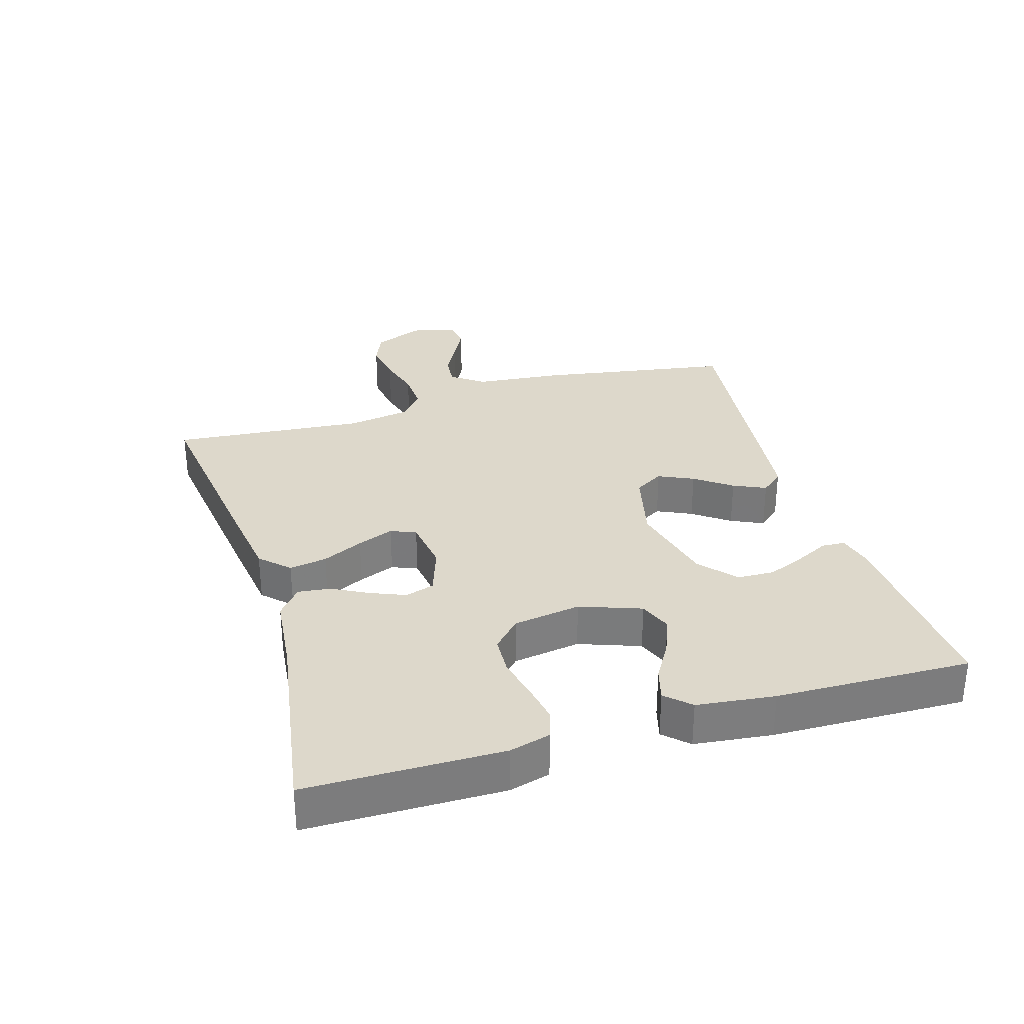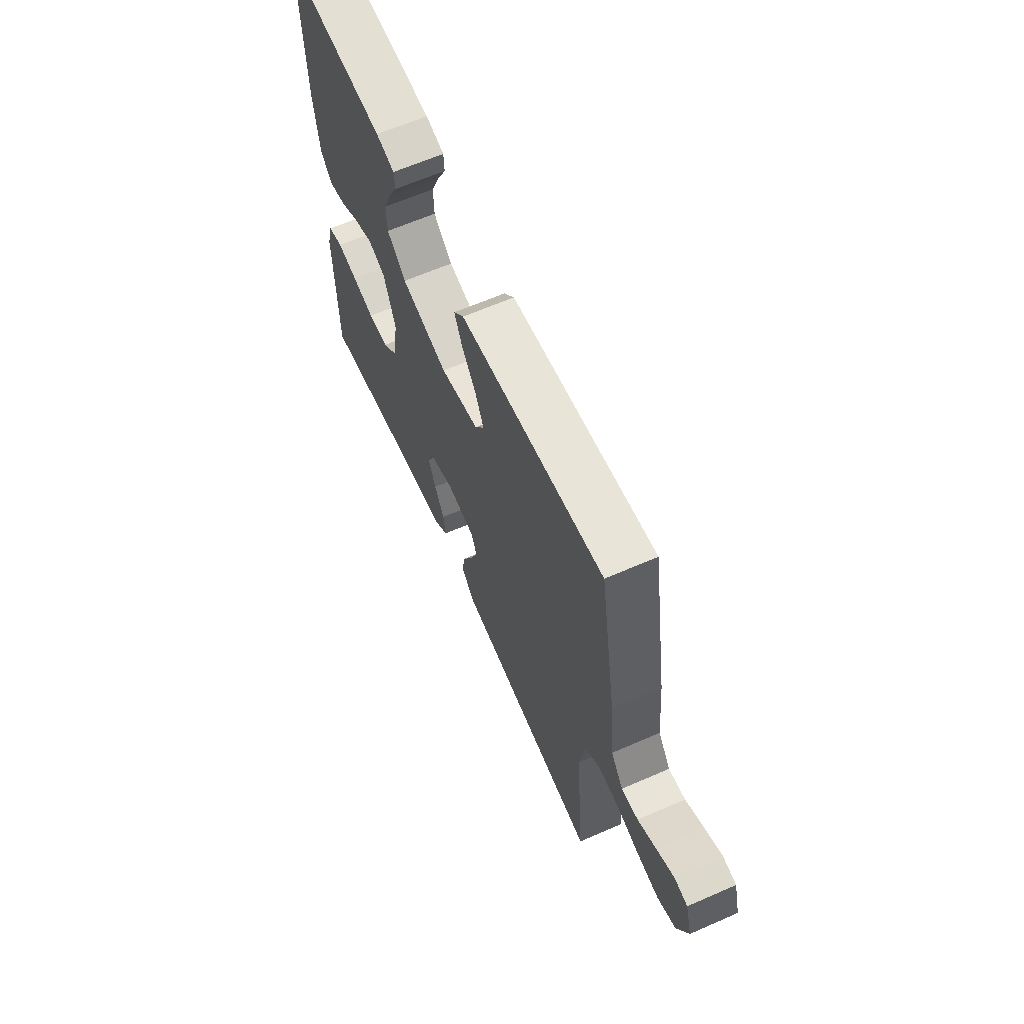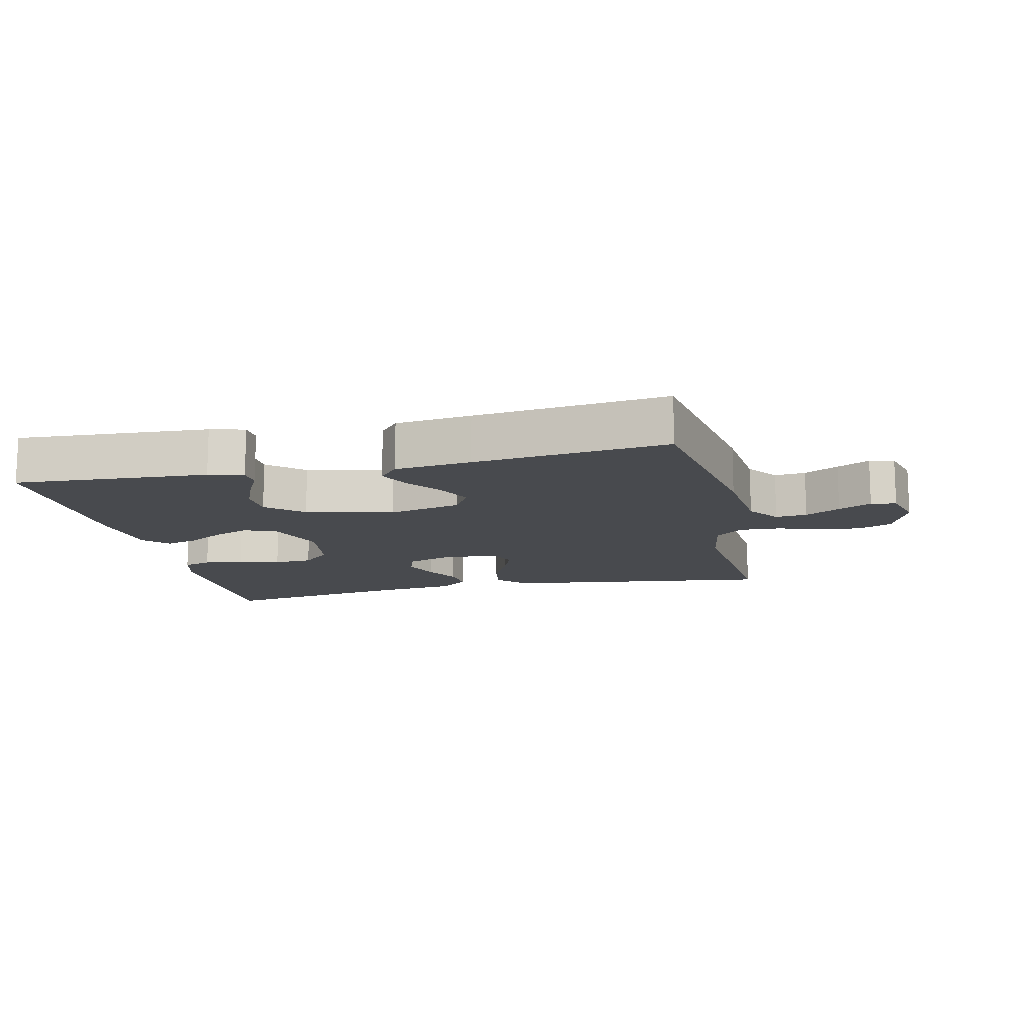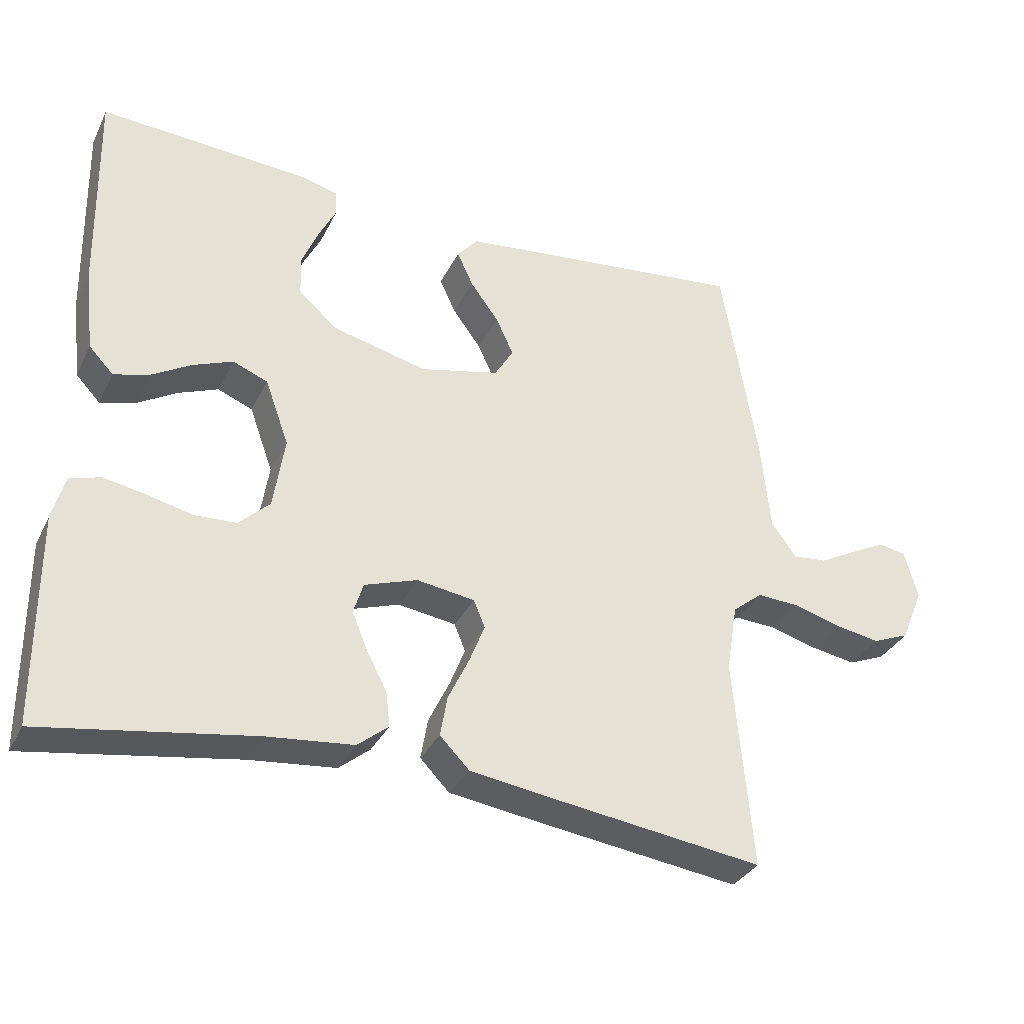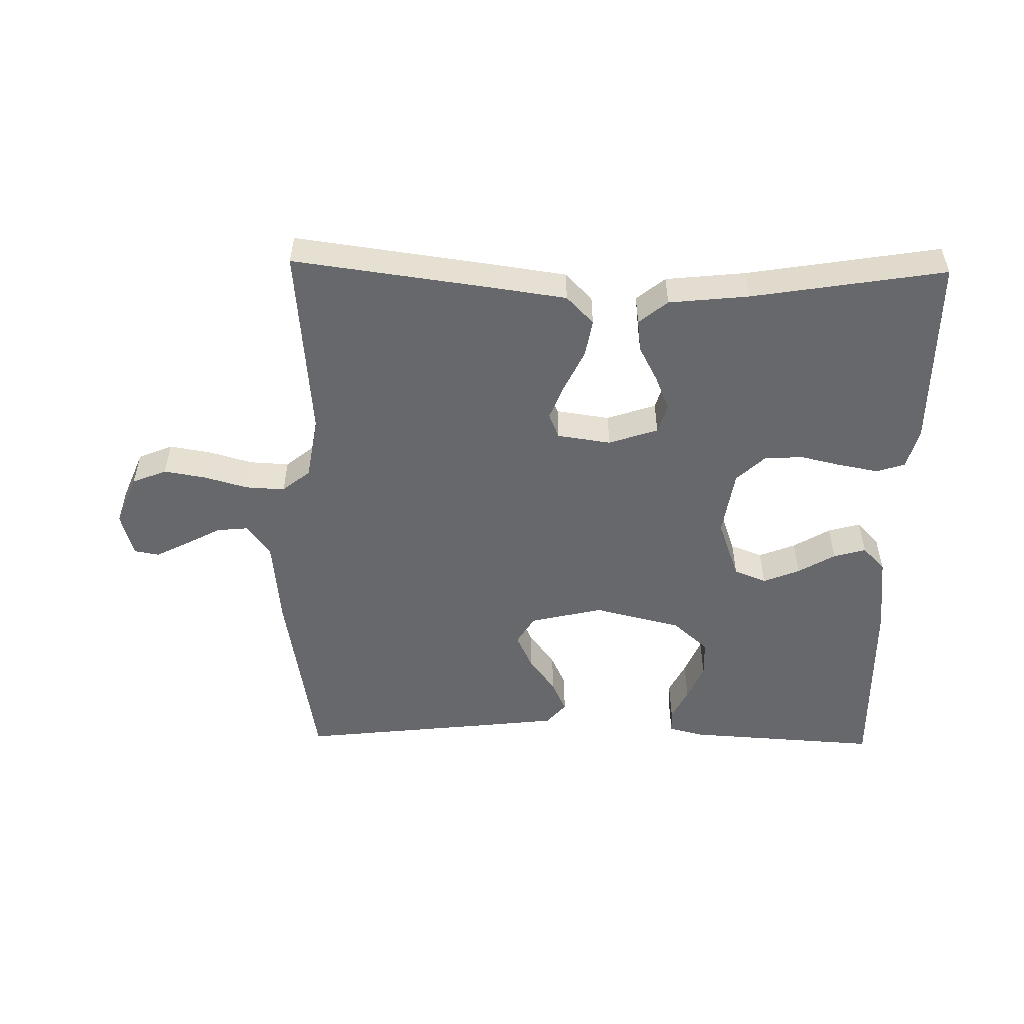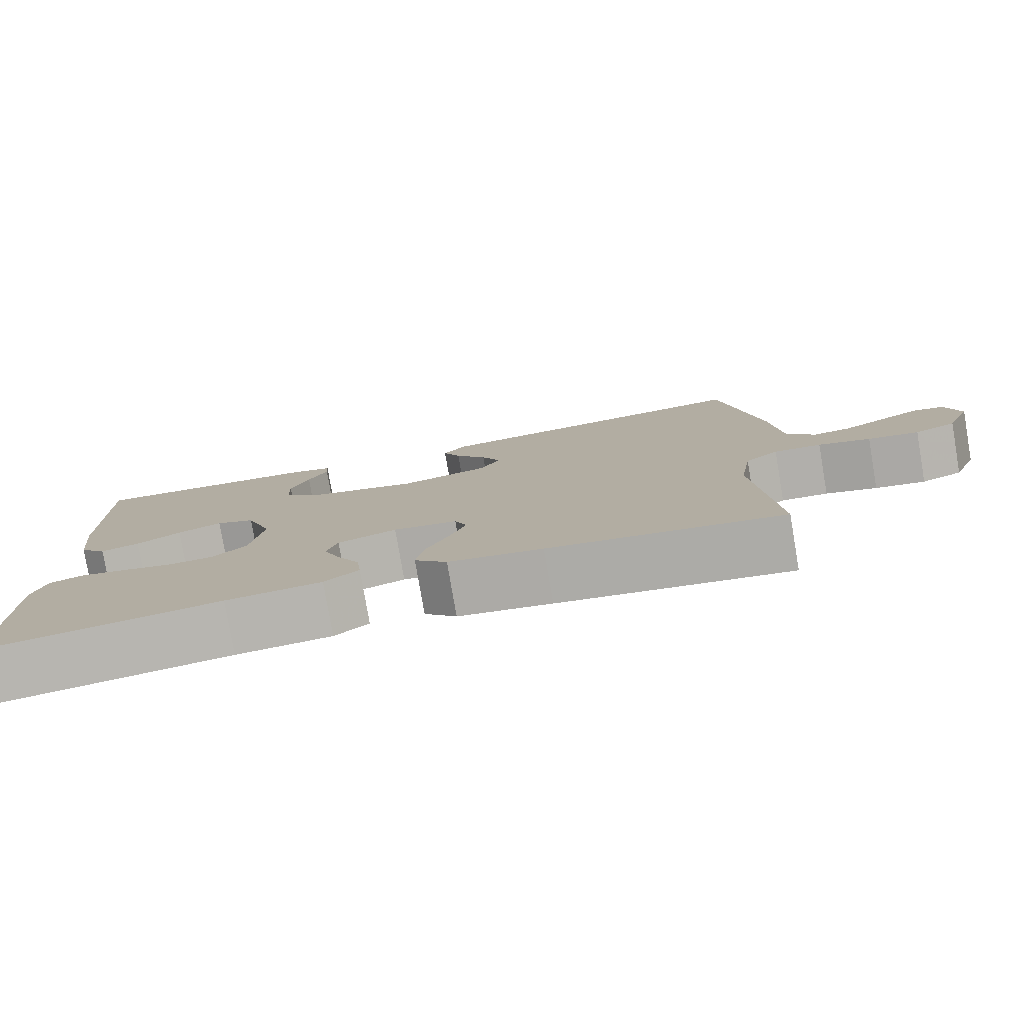
<metadata>
{"format":"obj","ext":"obj","renderer":"f3d","projection":"perspective","resolution":1024,"background":"white","views":[{"elev":31.3,"azim":-106.7,"up":"+Y"},{"elev":64.0,"azim":66.2,"up":"+Z"},{"elev":-13.2,"azim":12.8,"up":"+Y"},{"elev":-33.4,"azim":-23.4,"up":"+Z"},{"elev":-52.3,"azim":178.9,"up":"+Y"},{"elev":-79.2,"azim":9.7,"up":"+Z"}]}
</metadata>
<code>
v 0.5 0.07 0.5
v 0.55 0.07 0.2
v 0.563 0.07 0.066
v 0.599 0.07 0.016
v 0.648 0.07 0.021
v 0.702 0.07 0.05
v 0.753 0.07 0.076
v 0.792 0.07 0.069
v 0.811 0.07 0
v 0.779 0.07 -0.078
v 0.726 0.07 -0.1
v 0.661 0.07 -0.089
v 0.594 0.07 -0.07
v 0.533 0.07 -0.067
v 0.49 0.07 -0.102
v 0.474 0.07 -0.2
v 0.5 0.07 -0.5
v 0.2 0.07 -0.46
v 0.079 0.07 -0.443
v 0.037 0.07 -0.4
v 0.047 0.07 -0.342
v 0.077 0.07 -0.279
v 0.099 0.07 -0.223
v 0.083 0.07 -0.184
v 0 0.07 -0.172
v -0.076 0.07 -0.198
v -0.09 0.07 -0.243
v -0.068 0.07 -0.297
v -0.039 0.07 -0.352
v -0.033 0.07 -0.402
v -0.077 0.07 -0.438
v -0.2 0.07 -0.451
v -0.5 0.07 -0.5
v -0.502 0.07 -0.2
v -0.485 0.07 -0.137
v -0.441 0.07 -0.123
v -0.381 0.07 -0.134
v -0.316 0.07 -0.149
v -0.256 0.07 -0.146
v -0.212 0.07 -0.104
v -0.196 0.07 0
v -0.23 0.07 0.094
v -0.28 0.07 0.114
v -0.337 0.07 0.091
v -0.394 0.07 0.057
v -0.444 0.07 0.043
v -0.479 0.07 0.08
v -0.493 0.07 0.2
v -0.5 0.07 0.5
v -0.2 0.07 0.482
v -0.146 0.07 0.468
v -0.144 0.07 0.432
v -0.169 0.07 0.382
v -0.193 0.07 0.324
v -0.191 0.07 0.267
v -0.136 0.07 0.218
v 0 0.07 0.185
v 0.113 0.07 0.212
v 0.14 0.07 0.257
v 0.115 0.07 0.311
v 0.074 0.07 0.367
v 0.051 0.07 0.417
v 0.081 0.07 0.452
v 0.2 0.07 0.466
v 0.5 0 0.5
v 0.55 0 0.2
v 0.563 0 0.066
v 0.599 0 0.016
v 0.648 0 0.021
v 0.702 0 0.05
v 0.753 0 0.076
v 0.792 0 0.069
v 0.811 0 0
v 0.779 0 -0.078
v 0.726 0 -0.1
v 0.661 0 -0.089
v 0.594 0 -0.07
v 0.533 0 -0.067
v 0.49 0 -0.102
v 0.474 0 -0.2
v 0.5 0 -0.5
v 0.2 0 -0.46
v 0.079 0 -0.443
v 0.037 0 -0.4
v 0.047 0 -0.342
v 0.077 0 -0.279
v 0.099 0 -0.223
v 0.083 0 -0.184
v 0 0 -0.172
v -0.076 0 -0.198
v -0.09 0 -0.243
v -0.068 0 -0.297
v -0.039 0 -0.352
v -0.033 0 -0.402
v -0.077 0 -0.438
v -0.2 0 -0.451
v -0.5 0 -0.5
v -0.502 0 -0.2
v -0.485 0 -0.137
v -0.441 0 -0.123
v -0.381 0 -0.134
v -0.316 0 -0.149
v -0.256 0 -0.146
v -0.212 0 -0.104
v -0.196 0 0
v -0.23 0 0.094
v -0.28 0 0.114
v -0.337 0 0.091
v -0.394 0 0.057
v -0.444 0 0.043
v -0.479 0 0.08
v -0.493 0 0.2
v -0.5 0 0.5
v -0.2 0 0.482
v -0.146 0 0.468
v -0.144 0 0.432
v -0.169 0 0.382
v -0.193 0 0.324
v -0.191 0 0.267
v -0.136 0 0.218
v 0 0 0.185
v 0.113 0 0.212
v 0.14 0 0.257
v 0.115 0 0.311
v 0.074 0 0.367
v 0.051 0 0.417
v 0.081 0 0.452
v 0.2 0 0.466
f 60 61 62 63
f 59 60 63 64
f 50 51 52 53
f 50 53 54
f 49 50 54 55
f 44 45 46 47
f 43 44 47 48
f 42 43 48 49
f 35 36 37 38
f 33 34 35 38
f 32 33 38 39
f 31 32 39 40
f 28 29 30 31
f 27 28 31 40
f 19 20 21 22
f 19 22 23
f 16 17 18 19
f 15 16 19 23
f 14 15 23 24
f 10 11 12 13
f 10 13 14
f 9 10 14
f 8 9 14
f 5 6 7 8
f 5 8 14 24
f 64 1 2 3
f 59 64 3 4
f 42 49 55 56
f 41 42 56 57
f 26 27 40 41
f 25 26 41 57
f 4 5 24 25
f 58 59 4 25
f 25 57 58
f 127 126 125 124
f 128 127 124 123
f 117 116 115 114
f 118 117 114
f 119 118 114 113
f 111 110 109 108
f 112 111 108 107
f 113 112 107 106
f 102 101 100 99
f 102 99 98 97
f 103 102 97 96
f 104 103 96 95
f 95 94 93 92
f 104 95 92 91
f 86 85 84 83
f 87 86 83
f 83 82 81 80
f 87 83 80 79
f 88 87 79 78
f 77 76 75 74
f 78 77 74
f 78 74 73
f 78 73 72
f 72 71 70 69
f 88 78 72 69
f 67 66 65 128
f 68 67 128 123
f 120 119 113 106
f 121 120 106 105
f 105 104 91 90
f 121 105 90 89
f 89 88 69 68
f 89 68 123 122
f 122 121 89
f 1 65 66 2
f 2 66 67 3
f 3 67 68 4
f 4 68 69 5
f 5 69 70 6
f 6 70 71 7
f 7 71 72 8
f 8 72 73 9
f 9 73 74 10
f 10 74 75 11
f 11 75 76 12
f 12 76 77 13
f 13 77 78 14
f 14 78 79 15
f 15 79 80 16
f 16 80 81 17
f 17 81 82 18
f 18 82 83 19
f 19 83 84 20
f 20 84 85 21
f 21 85 86 22
f 22 86 87 23
f 23 87 88 24
f 24 88 89 25
f 25 89 90 26
f 26 90 91 27
f 27 91 92 28
f 28 92 93 29
f 29 93 94 30
f 30 94 95 31
f 31 95 96 32
f 32 96 97 33
f 33 97 98 34
f 34 98 99 35
f 35 99 100 36
f 36 100 101 37
f 37 101 102 38
f 38 102 103 39
f 39 103 104 40
f 40 104 105 41
f 41 105 106 42
f 42 106 107 43
f 43 107 108 44
f 44 108 109 45
f 45 109 110 46
f 46 110 111 47
f 47 111 112 48
f 48 112 113 49
f 49 113 114 50
f 50 114 115 51
f 51 115 116 52
f 52 116 117 53
f 53 117 118 54
f 54 118 119 55
f 55 119 120 56
f 56 120 121 57
f 57 121 122 58
f 58 122 123 59
f 59 123 124 60
f 60 124 125 61
f 61 125 126 62
f 62 126 127 63
f 63 127 128 64
f 64 128 65 1

</code>
